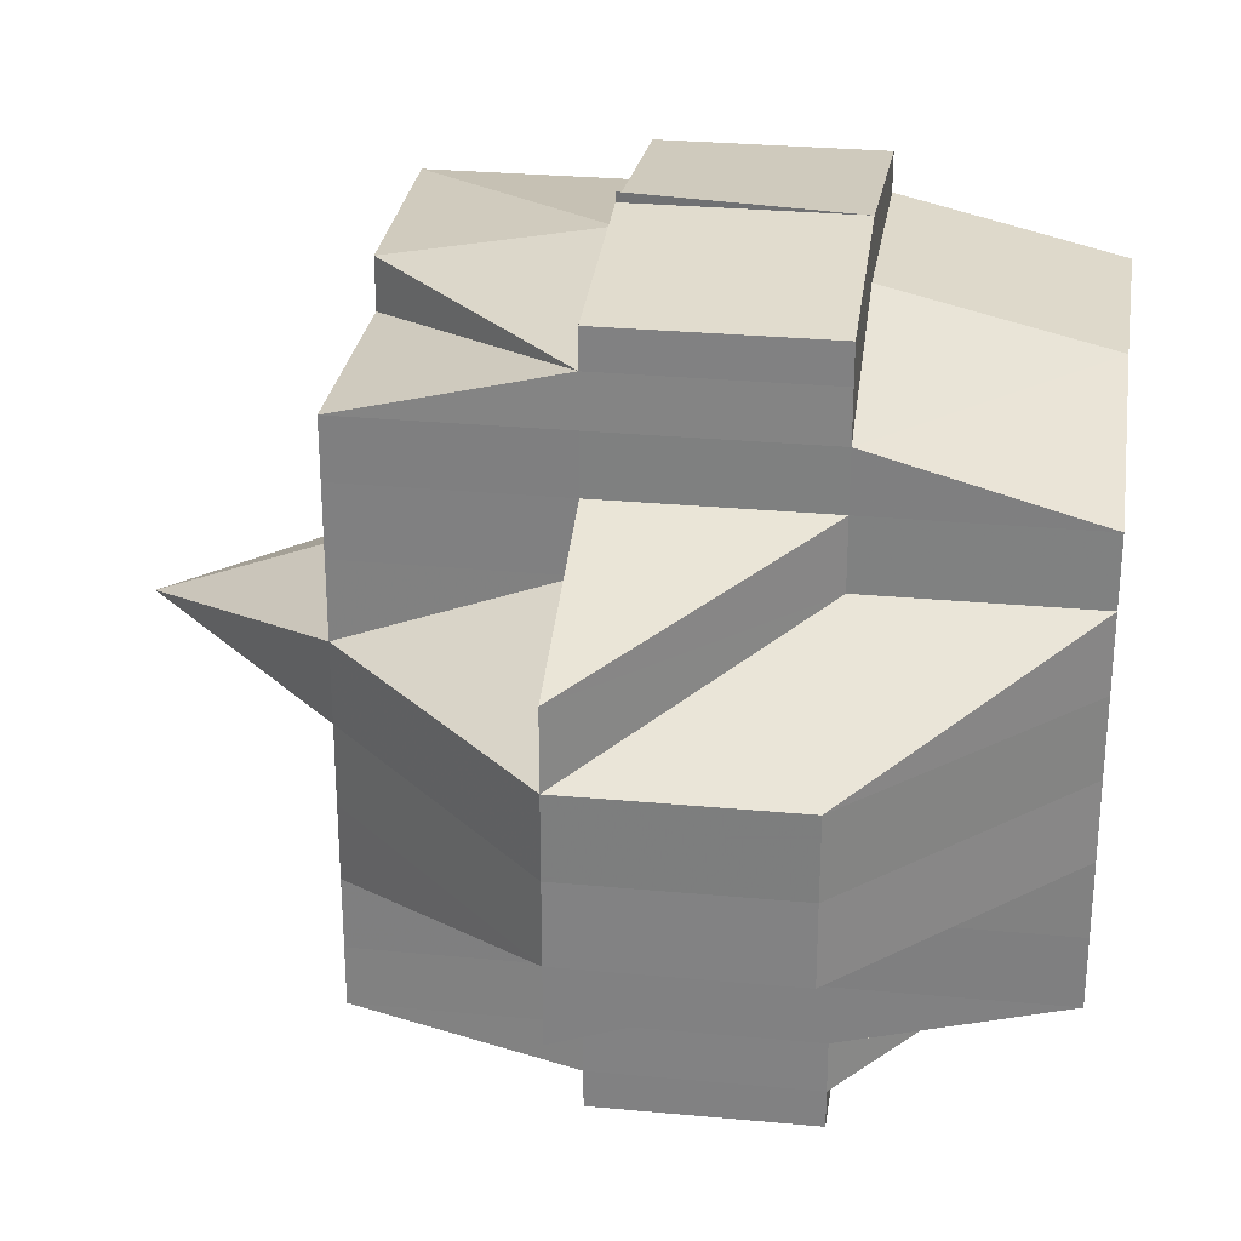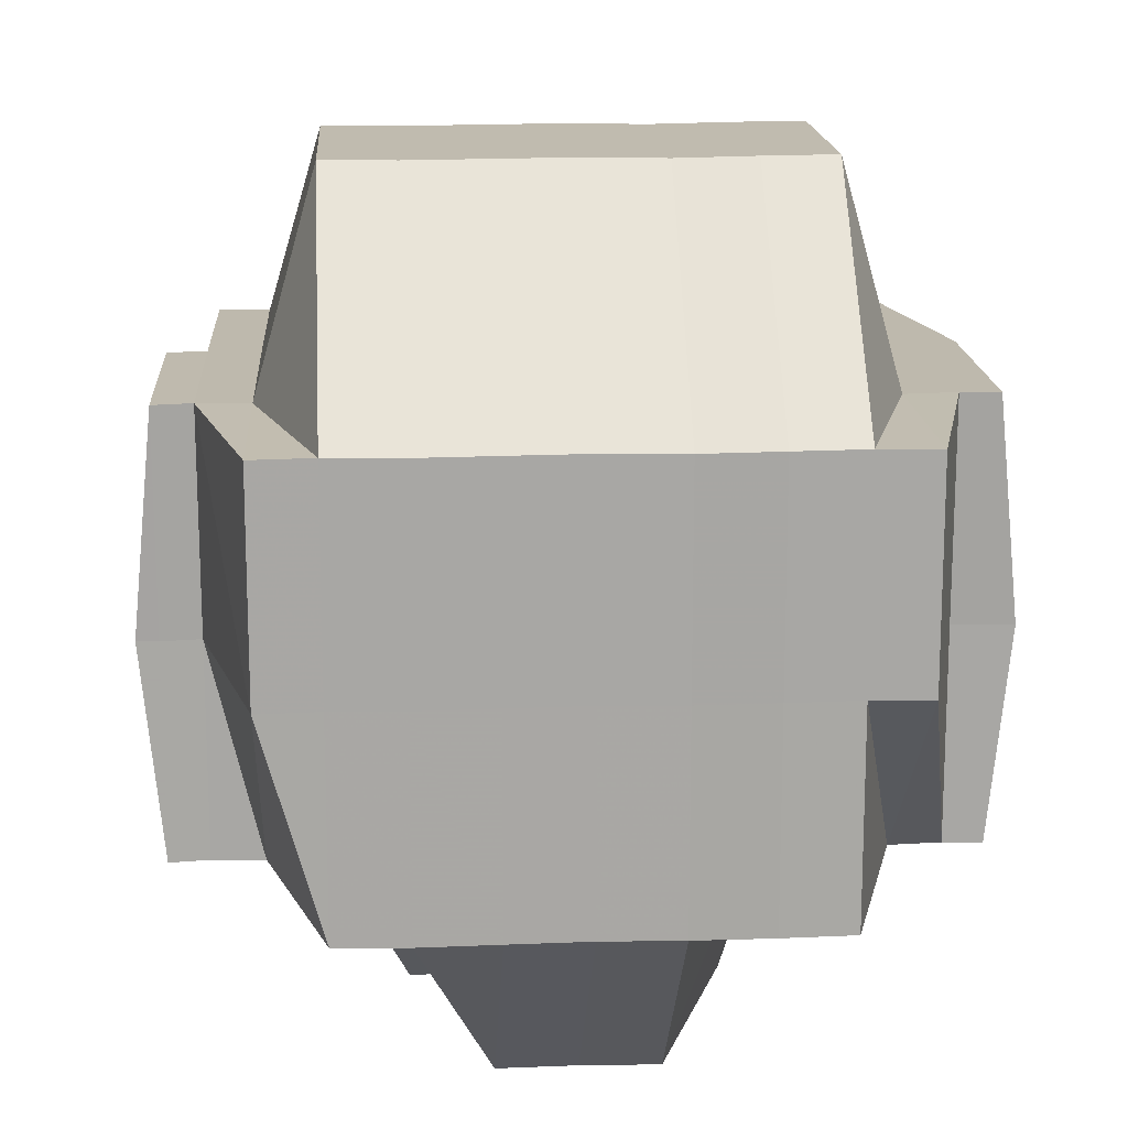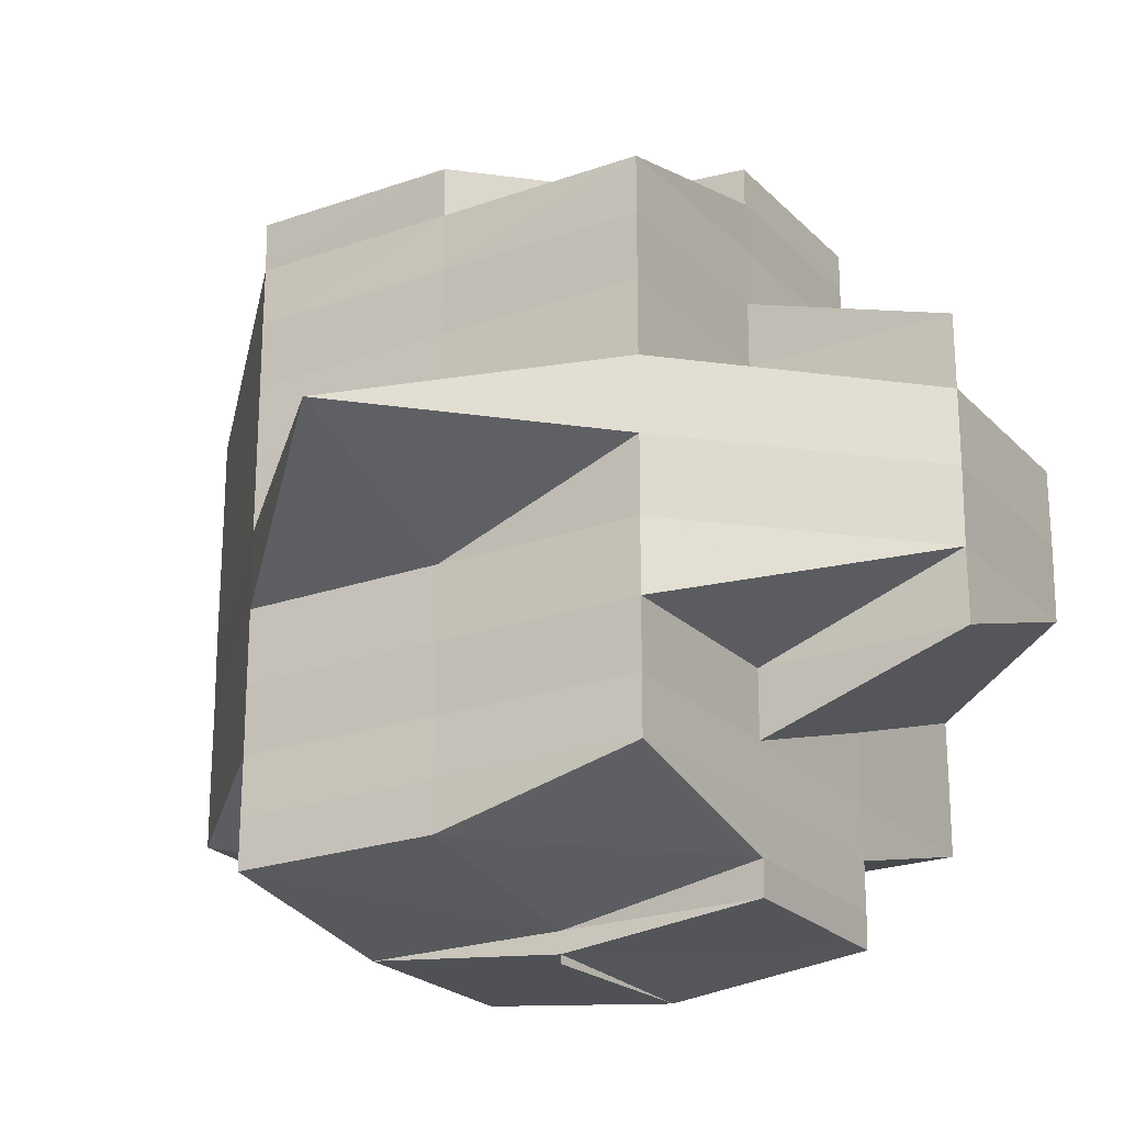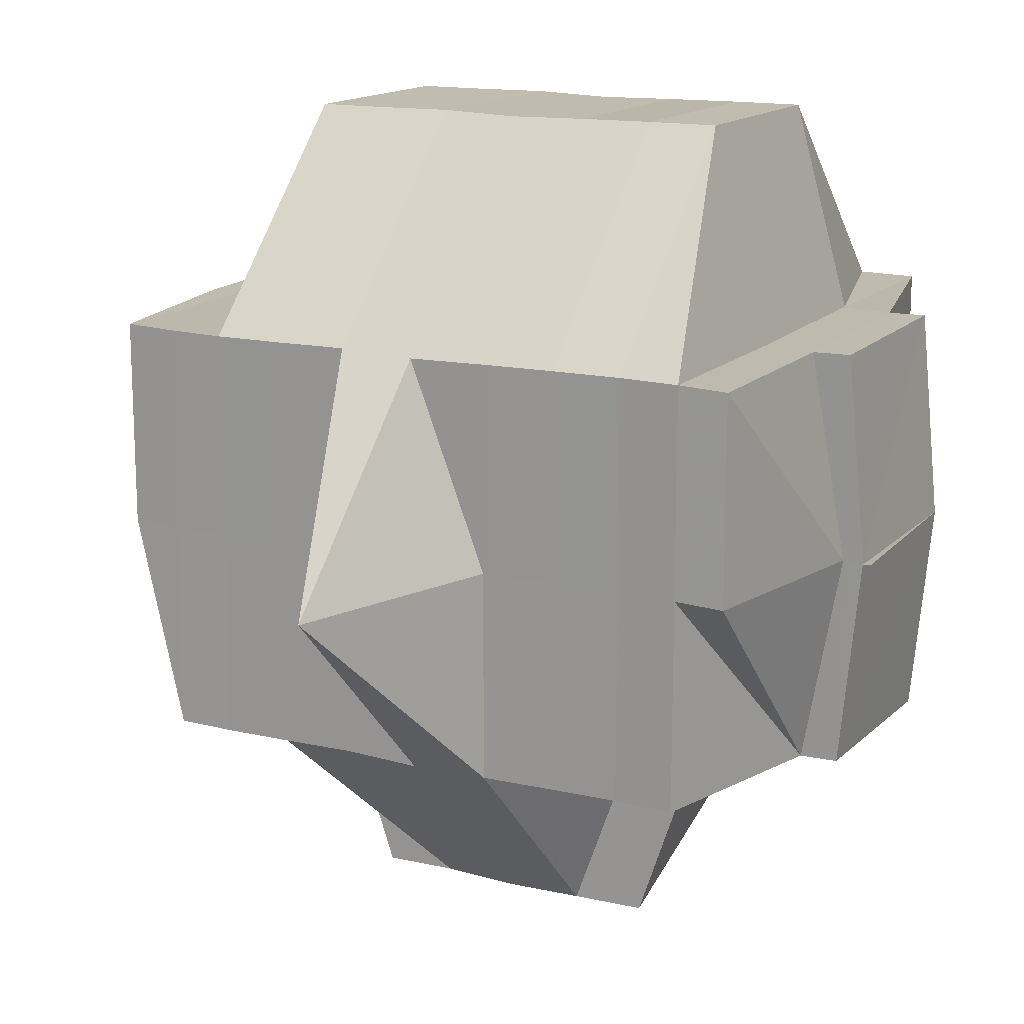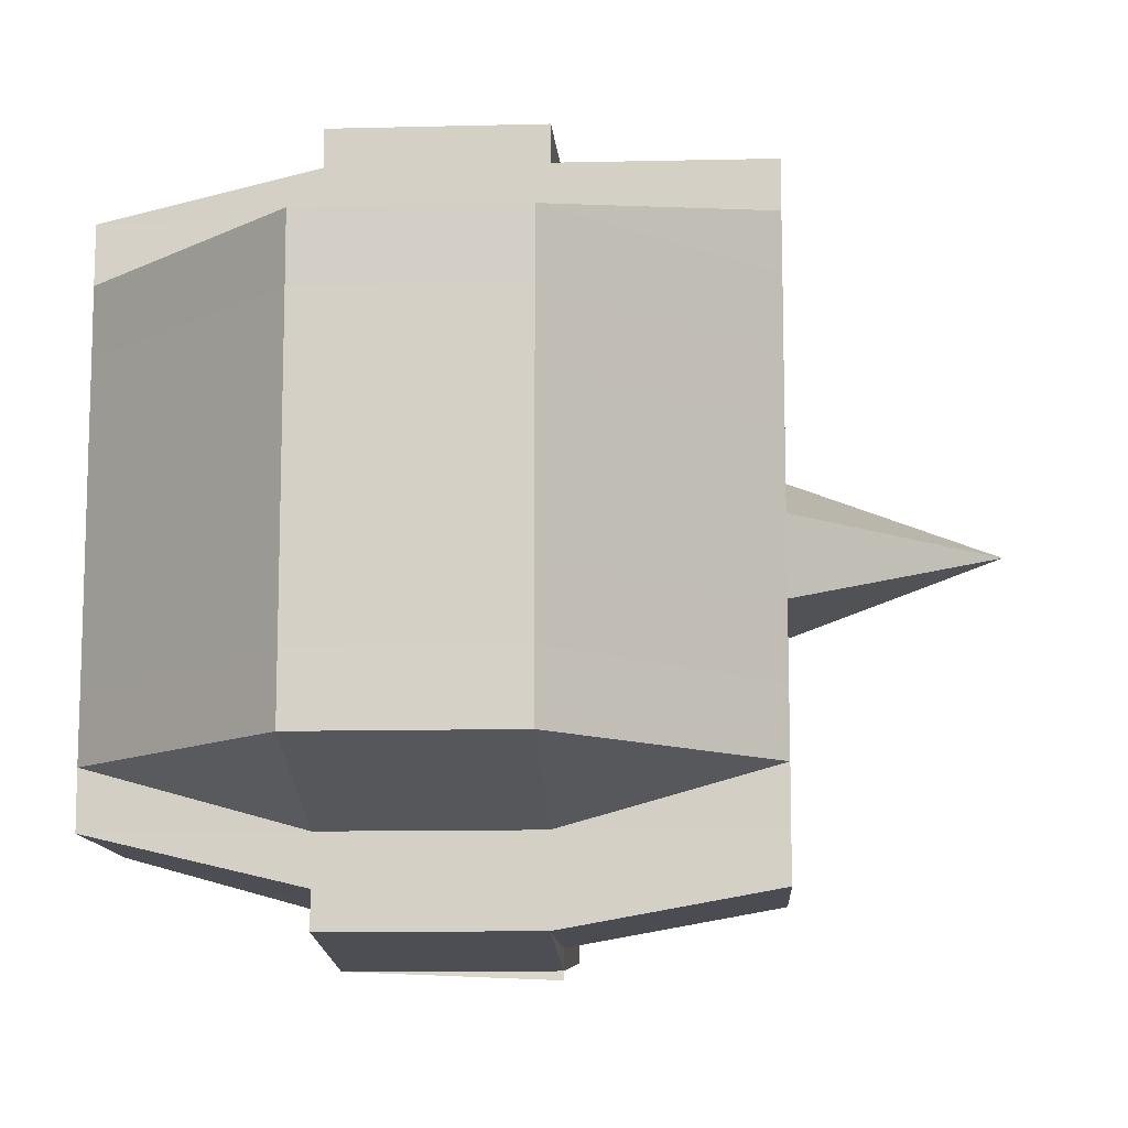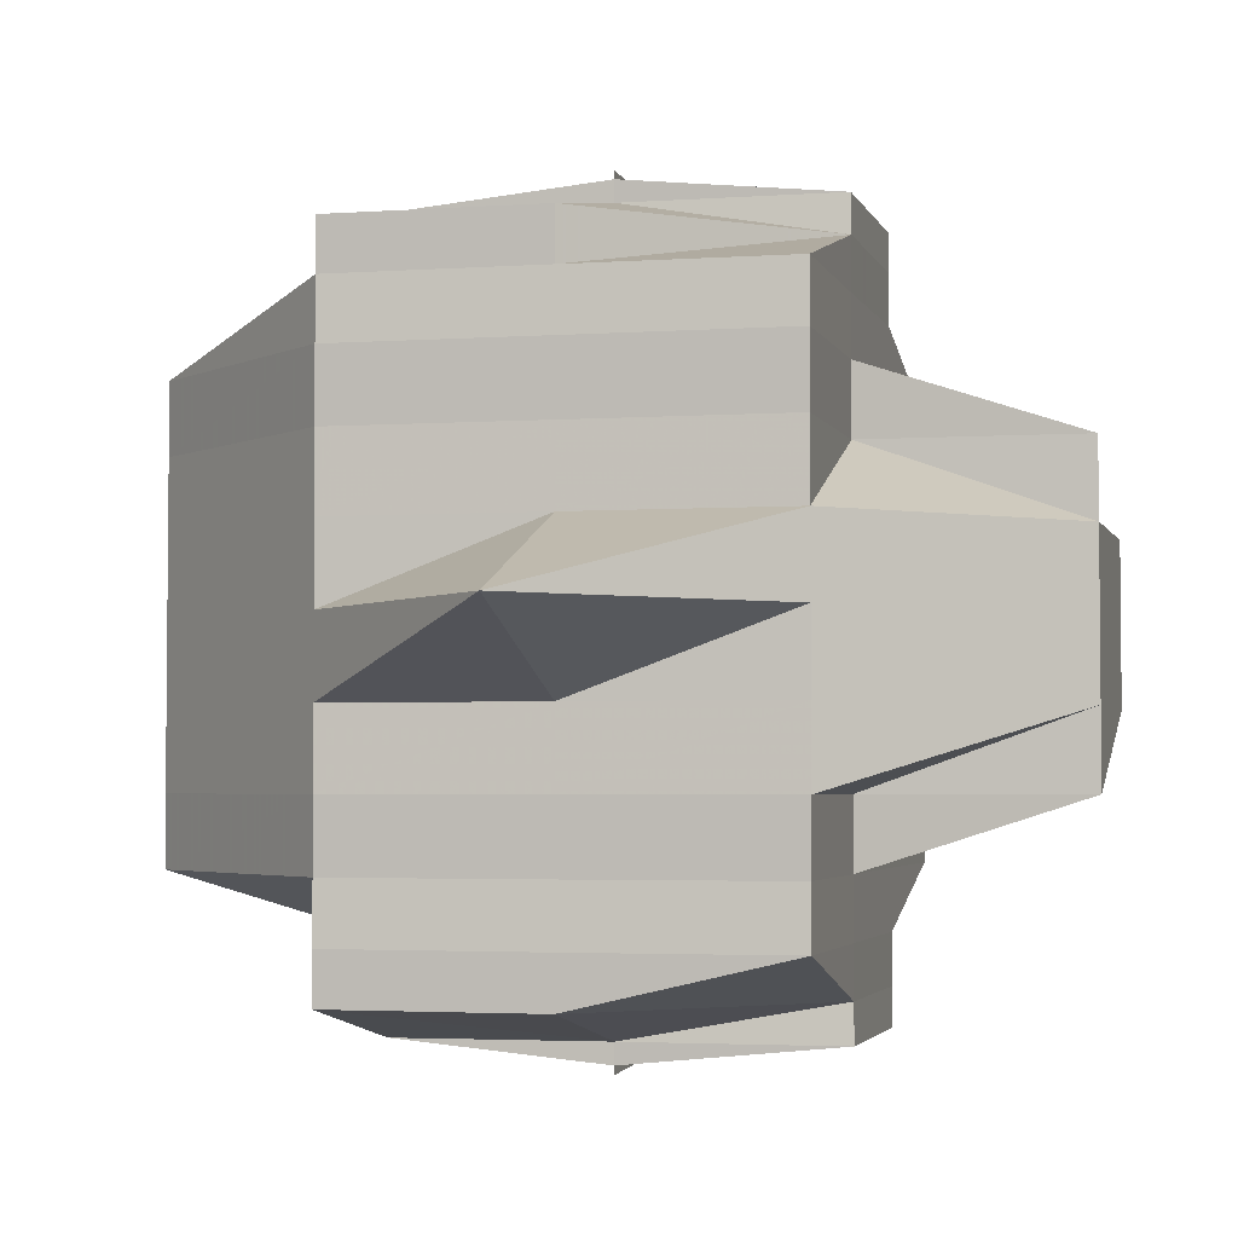
<metadata>
{"format":"obj","ext":"obj","renderer":"f3d","projection":"perspective","resolution":1024,"background":"white","views":[{"elev":28.5,"azim":8.1,"up":"+Z"},{"elev":16.0,"azim":86.3,"up":"+Y"},{"elev":-22.7,"azim":-58.5,"up":"+Z"},{"elev":15.5,"azim":-62.1,"up":"+Y"},{"elev":-11.6,"azim":-176.5,"up":"+Z"},{"elev":-3.0,"azim":-76.2,"up":"+Z"}]}
</metadata>
<code>
o 4106
v 2211 1865 19.09
v 2211 1865 19.09
v 2211 1865 19.09
v 2211 1865 19.09
v 2211 1865 19.09
v 2211 1865 19.09
v 2211 1865 19.09
v 2211 1865 19.09
v 2211 1865 19.09
v 2211 1865 19.09
v 2211 1865 19.09
v 2211 1865 19.09
v 2211 1865 19.09
v 2211 1865 19.09
v 2211 1865 19.09
v 2211 1865 19.09
v 2211 1865 19.09
v 2211 1865 19.09
v 2211 1865 19.09
v 2211 1865 19.09
v 2211 1865 19.08
v 2211 1865 19.09
v 2211 1865 19.09
v 2211 1865 19.09
v 2211 1865 19.09
v 2211 1865 19.09
v 2211 1865 19.08
v 2211 1865 19.09
v 2211 1865 19.09
v 2211 1865 19.08
v 2211 1865 19.08
v 2211 1865 19.09
v 2211 1865 19.08
v 2211 1865 19.09
v 2211 1865 19.08
v 2211 1865 19.08
v 2211 1865 19.08
v 2211 1865 19.08
v 2211 1865 19.08
v 2211 1865 19.08
v 2211 1865 19.07
v 2211 1865 19.08
v 2211 1865 19.07
v 2211 1865 19.08
v 2211 1865 19.08
v 2211 1865 19.08
v 2211 1865 19.08
v 2211 1865 19.08
v 2211 1865 19.08
v 2211 1865 19.08
v 2211 1865 19.07
v 2211 1865 19.08
v 2211 1865 19.08
v 2211 1865 19.08
v 2211 1865 19.08
v 2211 1865 19.08
v 2211 1865 19.09
v 2211 1865 19.08
v 2211 1865 19.08
v 2211 1865 19.08
v 2211 1865 19.08
v 2211 1865 19.09
v 2211 1865 19.09
v 2211 1865 19.09
v 2211 1865 19.08
v 2211 1865 19.09
v 2211 1865 19.08
v 2211 1865 19.09
v 2211 1865 19.08
v 2211 1865 19.09
v 2211 1865 19.09
v 2211 1865 19.09
v 2211 1865 19.09
v 2211 1865 19.09
v 2211 1865 19.09
v 2211 1865 19.08
v 2211 1865 19.09
v 2211 1865 19.08
v 2211 1865 19.09
v 2211 1865 19.08
v 2211 1865 19.09
v 2211 1865 19.08
v 2211 1865 19.08
v 2211 1865 19.08
v 2211 1865 19.08
v 2211 1865 19.08
v 2211 1865 19.08
v 2211 1865 19.08
v 2211 1865 19.08
v 2211 1865 19.08
v 2211 1865 19.08
v 2211 1865 19.08
v 2211 1865 19.08
v 2211 1865 19.08
v 2211 1865 19.08
v 2211 1865 19.07
v 2211 1865 19.08
v 2211 1865 19.08
v 2211 1865 19.07
v 2211 1865 19.07
v 2211 1865 19.07
v 2211 1865 19.07
v 2211 1865 19.07
v 2211 1865 19.07
v 2211 1865 19.07
v 2211 1865 19.07
v 2211 1865 19.07
v 2211 1865 19.07
v 2211 1865 19.07
v 2211 1865 19.07
v 2211 1865 19.07
v 2211 1865 19.07
v 2211 1865 19.07
v 2211 1865 19.06
v 2211 1865 19.06
v 2211 1865 19.06
v 2211 1865 19.07
v 2211 1865 19.06
v 2211 1865 19.06
v 2211 1865 19.06
v 2211 1865 19.07
v 2211 1865 19.06
v 2211 1865 19.06
v 2211 1865 19.06
v 2211 1865 19.06
v 2211 1865 19.06
v 2211 1865 19.06
v 2211 1865 19.06
v 2211 1865 19.06
v 2211 1865 19.06
v 2211 1865 19.06
v 2211 1865 19.06
v 2211 1865 19.06
v 2211 1865 19.05
v 2211 1865 19.05
v 2211 1865 19.05
v 2211 1865 19.05
v 2211 1865 19.05
v 2211 1865 19.05
v 2211 1865 19.05
v 2211 1865 19.06
v 2211 1865 19.06
v 2211 1865 19.05
v 2211 1865 19.05
v 2211 1865 19.06
v 2211 1865 19.06
v 2211 1865 19.05
v 2211 1865 19.05
v 2211 1865 19.05
v 2211 1865 19.05
v 2211 1865 19.05
v 2211 1865 19.05
v 2211 1865 19.06
v 2211 1865 19.05
v 2211 1865 19.05
v 2211 1865 19.05
v 2211 1865 19.05
v 2211 1865 19.05
v 2211 1865 19.05
v 2211 1865 19.05
v 2211 1865 19.05
v 2211 1865 19.05
v 2211 1865 19.05
v 2211 1865 19.06
v 2211 1865 19.06
v 2211 1865 19.06
v 2211 1865 19.06
v 2211 1865 19.06
v 2211 1865 19.06
v 2211 1865 19.06
v 2211 1865 19.07
v 2211 1865 19.06
v 2211 1865 19.06
v 2211 1865 19.06
v 2211 1865 19.07
v 2211 1865 19.07
v 2211 1865 19.07
v 2211 1865 19.07
v 2211 1865 19.07
v 2211 1865 19.07
v 2211 1865 19.06
v 2211 1865 19.07
v 2211 1865 19.07
v 2211 1865 19.07
v 2211 1865 19.08
v 2211 1865 19.06
v 2211 1865 19.06
v 2211 1865 19.06
v 2211 1865 19.07
v 2211 1865 19.06
v 2211 1865 19.06
v 2211 1865 19.06
v 2211 1865 19.06
v 2211 1865 19.06
v 2211 1865 19.06
v 2211 1865 19.06
v 2211 1865 19.06
v 2211 1865 19.05
v 2211 1865 19.05
v 2211 1865 19.06
v 2211 1865 19.05
v 2211 1865 19.05
v 2211 1865 19.05
v 2211 1865 19.06
v 2211 1865 19.06
v 2211 1865 19.06
v 2211 1865 19.07
v 2211 1865 19.06
v 2211 1865 19.06
v 2211 1865 19.06
v 2211 1865 19.06
v 2211 1865 19.06
v 2211 1865 19.06
v 2211 1865 19.05
v 2211 1865 19.06
v 2211 1865 19.05
v 2211 1865 19.05
v 2211 1865 19.06
v 2211 1865 19.05
v 2211 1865 19.05
v 2211 1865 19.05
v 2211 1865 19.05
v 2211 1865 19.06
v 2211 1865 19.07
v 2211 1865 19.07
v 2211 1865 19.07
v 2211 1865 19.07
v 2211 1865 19.07
v 2211 1865 19.08
v 2211 1865 19.08
v 2211 1865 19.08
v 2211 1865 19.08
v 2211 1865 19.08
v 2211 1865 19.08
v 2211 1865 19.08
v 2211 1865 19.08
v 2211 1865 19.09
v 2211 1865 19.09
v 2211 1865 19.09
v 2211 1865 19.09
v 2211 1865 19.06
v 2211 1865 19.06
v 2211 1865 19.07
v 2211 1865 19.06
v 2211 1865 19.06
v 2211 1865 19.05
v 2211 1865 19.05
v 2211 1865 19.05
v 2211 1865 19.05
v 2211 1865 19.05
f 1 2 3
f 4 5 3
f 1 6 7
f 6 8 9
f 4 10 11
f 10 12 13
f 14 15 11
f 16 17 14
f 15 18 13
f 15 19 18
f 20 21 19
f 22 20 15
f 23 22 24
f 20 25 15
f 26 27 20
f 25 28 29
f 30 31 28
f 25 30 32
f 33 30 34
f 35 36 30
f 36 37 38
f 39 38 30
f 30 38 40
f 37 41 42
f 42 43 44
f 45 44 46
f 38 47 40
f 48 49 47
f 47 50 40
f 49 51 52
f 47 52 50
f 53 52 47
f 40 50 54
f 52 55 56
f 40 54 57
f 50 58 54
f 54 58 59
f 60 61 58
f 57 54 62
f 62 63 64
f 54 65 66
f 58 67 65
f 68 69 57
f 57 62 70
f 71 68 70
f 32 57 70
f 70 66 72
f 70 72 9
f 73 70 7
f 74 75 73
f 62 76 77
f 77 78 79
f 80 76 81
f 82 83 76
f 76 84 77
f 84 85 77
f 76 86 84
f 87 86 76
f 84 88 85
f 86 88 84
f 85 89 20
f 88 90 85
f 85 90 89
f 90 91 89
f 89 91 92
f 88 93 90
f 86 94 88
f 94 93 88
f 95 94 86
f 87 95 86
f 94 96 93
f 97 95 87
f 58 97 87
f 98 97 58
f 95 99 94
f 99 96 94
f 97 100 95
f 100 99 95
f 98 101 97
f 101 100 97
f 102 101 98
f 52 102 98
f 103 102 52
f 102 104 101
f 103 105 102
f 105 104 102
f 101 106 100
f 104 106 101
f 105 107 104
f 106 108 100
f 100 108 99
f 106 109 108
f 104 110 106
f 110 109 106
f 107 110 104
f 109 111 108
f 108 112 99
f 108 111 112
f 99 112 96
f 113 114 111
f 110 115 109
f 116 115 110
f 117 118 110
f 118 119 115
f 115 120 121
f 122 123 120
f 122 124 123
f 115 122 125
f 126 122 115
f 127 128 126
f 129 127 130
f 126 131 122
f 132 131 126
f 131 133 122
f 132 134 131
f 131 134 133
f 134 135 133
f 136 134 132
f 137 138 135
f 138 139 140
f 133 140 141
f 142 136 132
f 136 143 134
f 144 136 142
f 144 143 136
f 142 145 146
f 147 143 148
f 149 150 147
f 150 151 152
f 153 154 142
f 143 155 156
f 143 157 155
f 158 159 143
f 159 160 161
f 162 159 163
f 164 153 165
f 165 142 166
f 167 142 165
f 166 168 169
f 170 169 171
f 165 146 172
f 173 165 170
f 174 165 173
f 173 170 175
f 175 170 107
f 175 107 105
f 176 175 105
f 176 105 103
f 177 176 103
f 177 103 42
f 178 175 176
f 178 173 175
f 179 176 177
f 179 178 176
f 180 179 177
f 181 173 178
f 181 174 173
f 182 178 179
f 182 181 178
f 183 182 179
f 183 179 180
f 180 184 185
f 186 174 181
f 187 181 182
f 187 186 181
f 186 188 174
f 189 187 182
f 189 182 183
f 190 186 187
f 191 187 189
f 191 190 187
f 190 192 186
f 192 188 186
f 193 192 194
f 188 195 196
f 197 198 192
f 192 199 188
f 200 192 190
f 200 190 191
f 199 201 188
f 188 201 167
f 198 202 201
f 202 158 201
f 201 203 195
f 201 152 203
f 204 200 191
f 205 200 204
f 205 206 200
f 204 191 207
f 133 206 205
f 206 208 209
f 210 205 211
f 207 191 189
f 212 213 205
f 206 214 215
f 214 216 208
f 217 214 218
f 163 219 217
f 219 220 216
f 219 221 220
f 135 219 214
f 214 219 199
f 222 150 219
f 125 205 223
f 223 205 204
f 125 223 111
f 223 204 224
f 111 223 224
f 224 204 207
f 111 224 112
f 112 224 225
f 224 207 225
f 112 225 96
f 225 207 226
f 207 189 226
f 226 189 183
f 96 225 227
f 225 226 227
f 96 227 93
f 226 183 228
f 227 226 228
f 228 183 180
f 93 227 229
f 227 228 229
f 93 229 90
f 228 180 230
f 229 228 230
f 230 180 231
f 90 229 91
f 229 230 91
f 230 231 91
f 231 232 233
f 91 185 234
f 91 234 235
f 236 235 237
f 238 239 240
f 241 242 243
f 244 245 242
f 246 247 248
f 249 247 250

</code>
